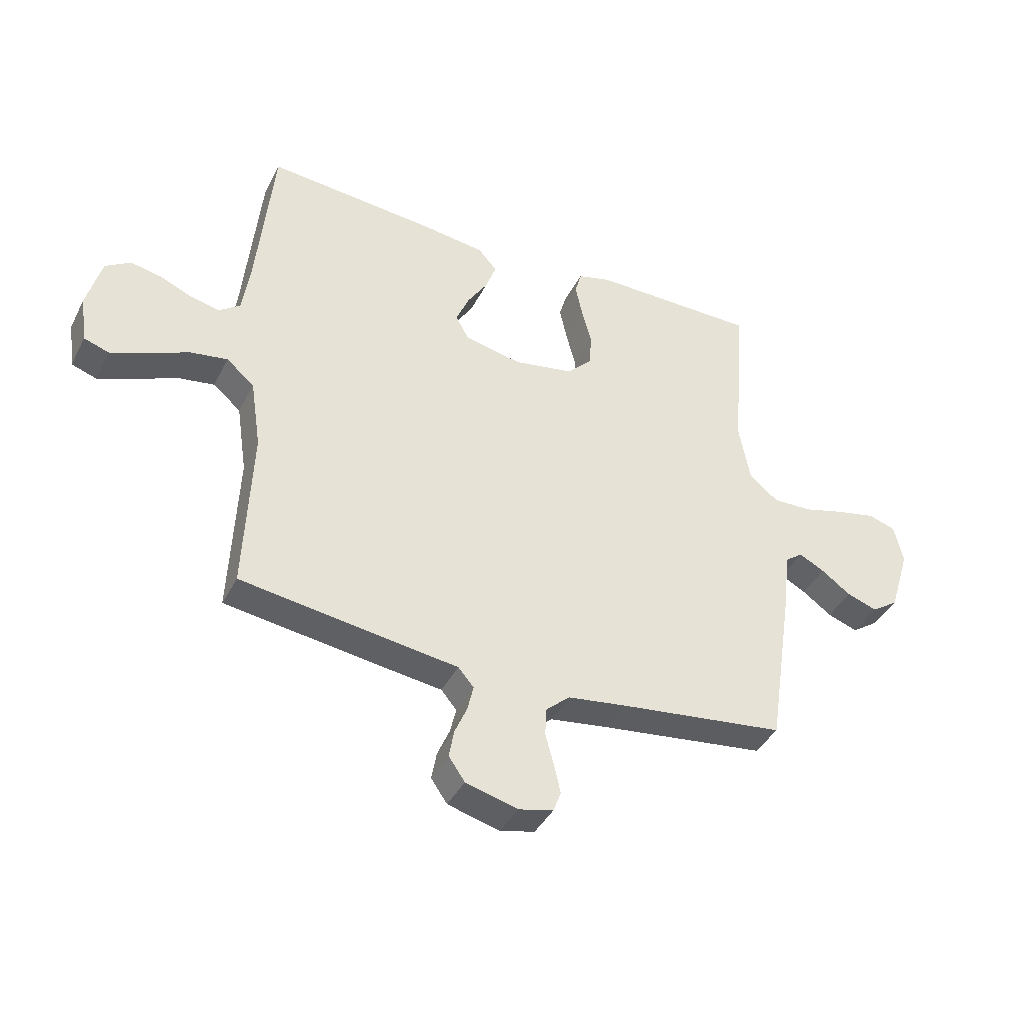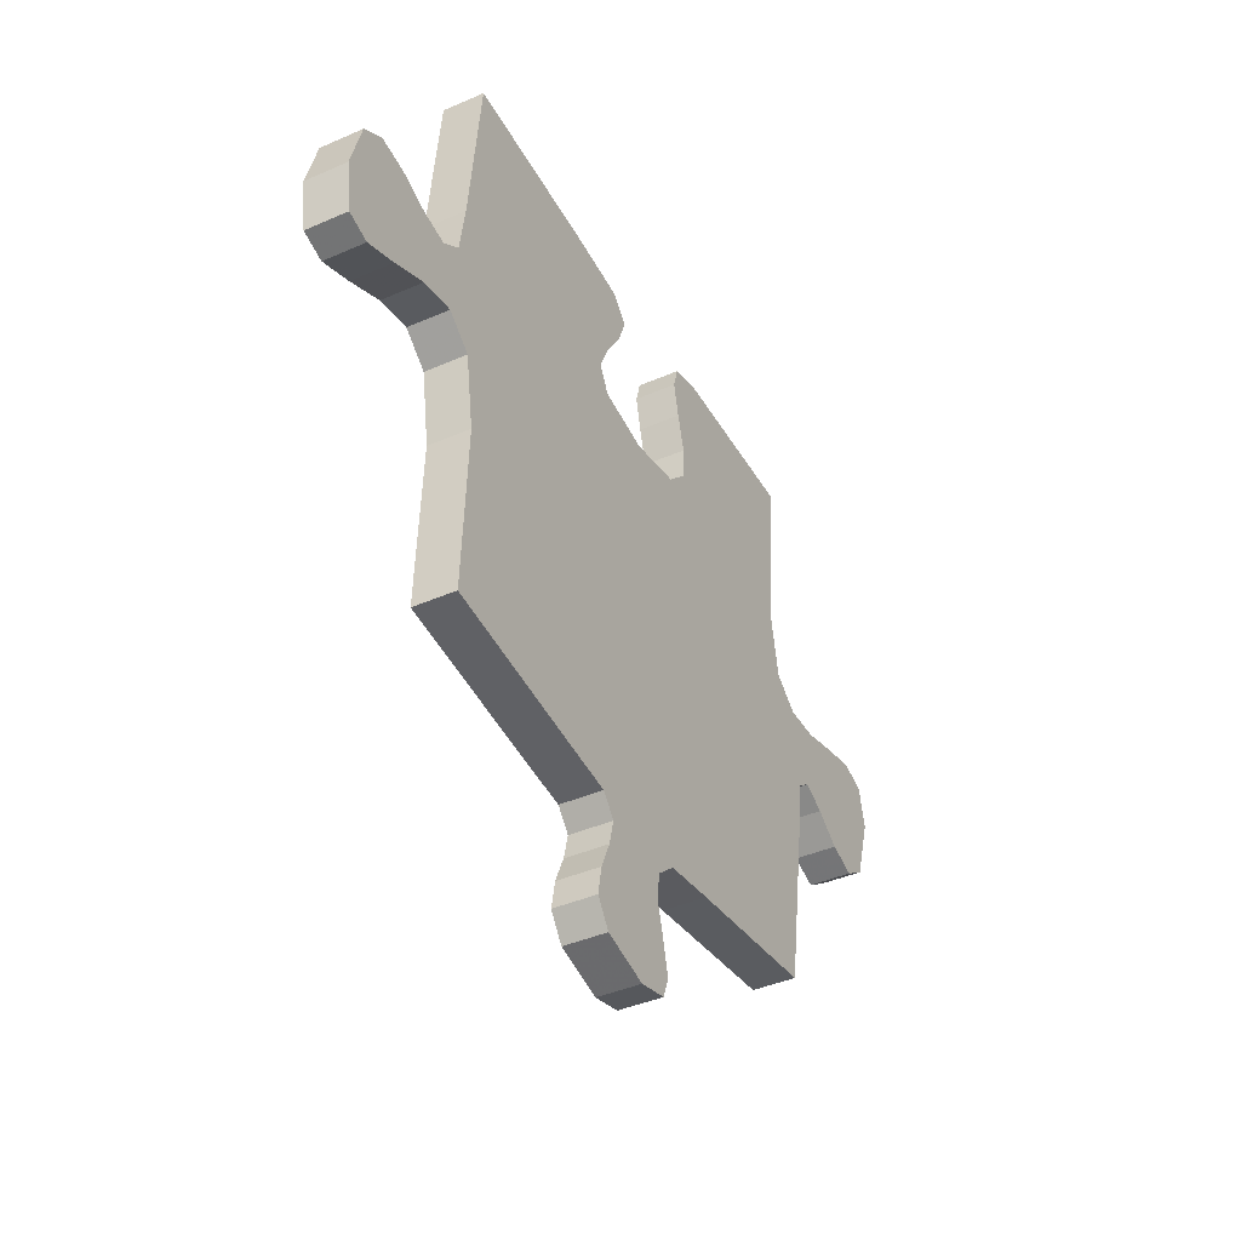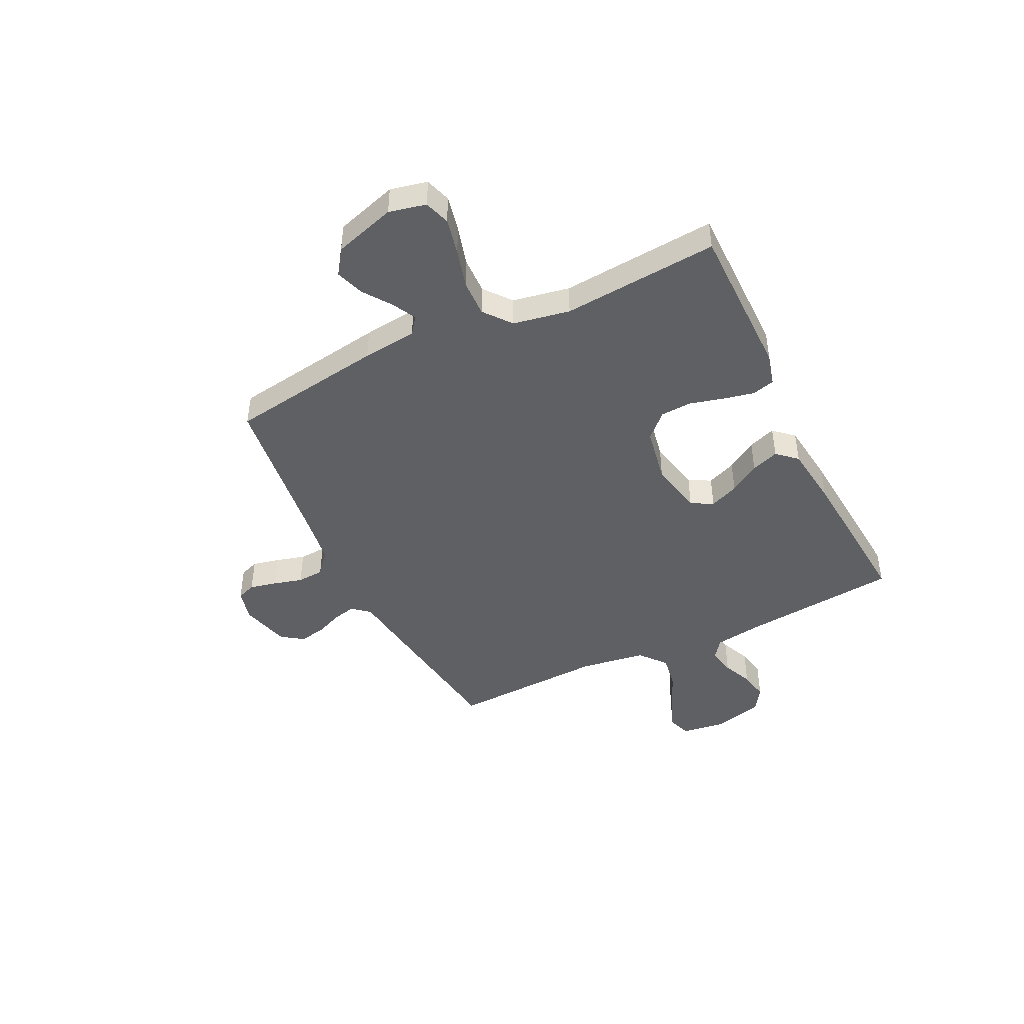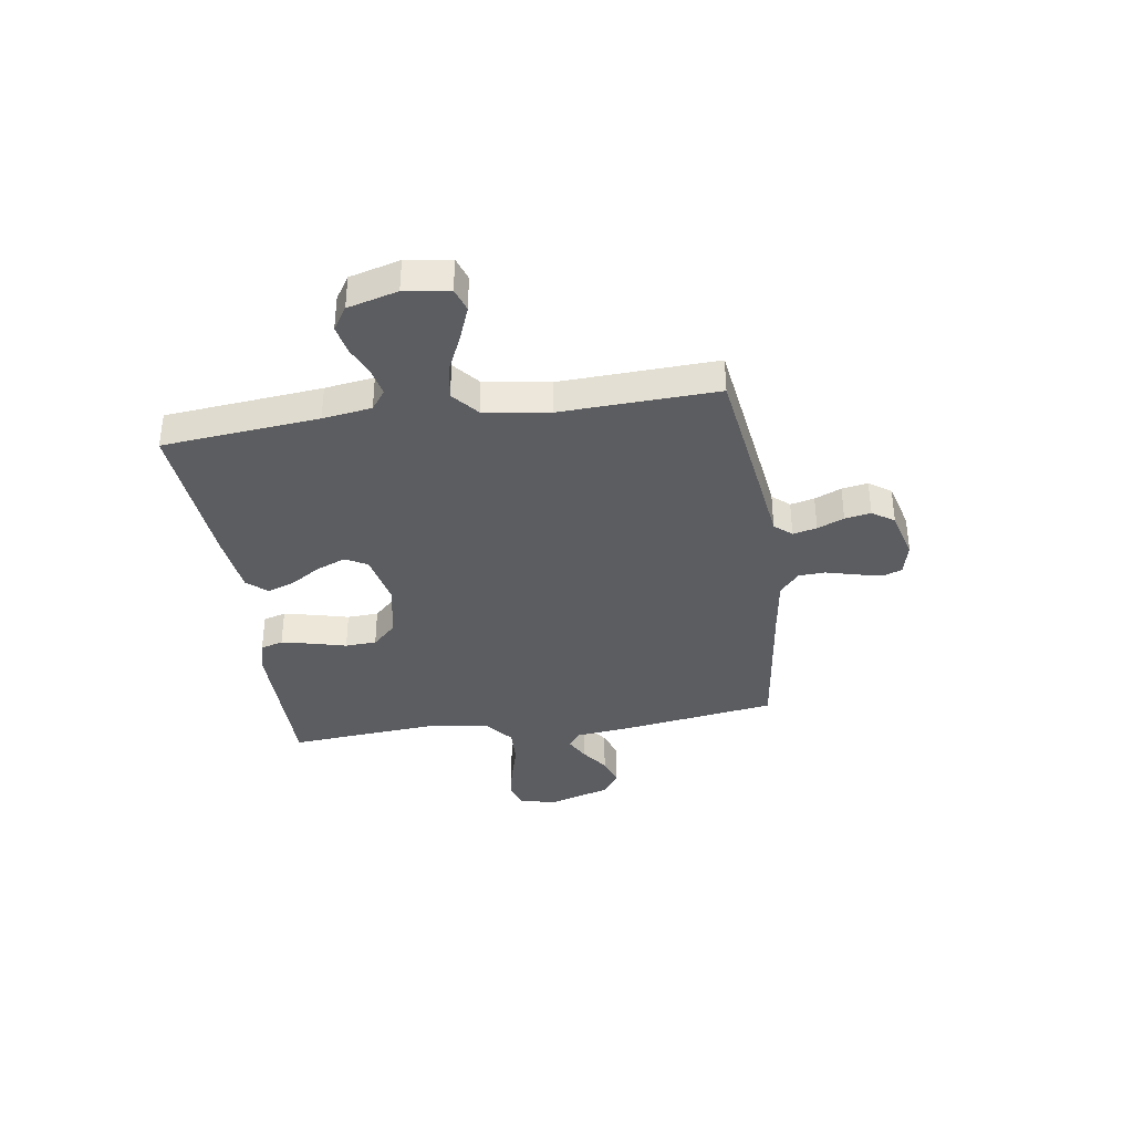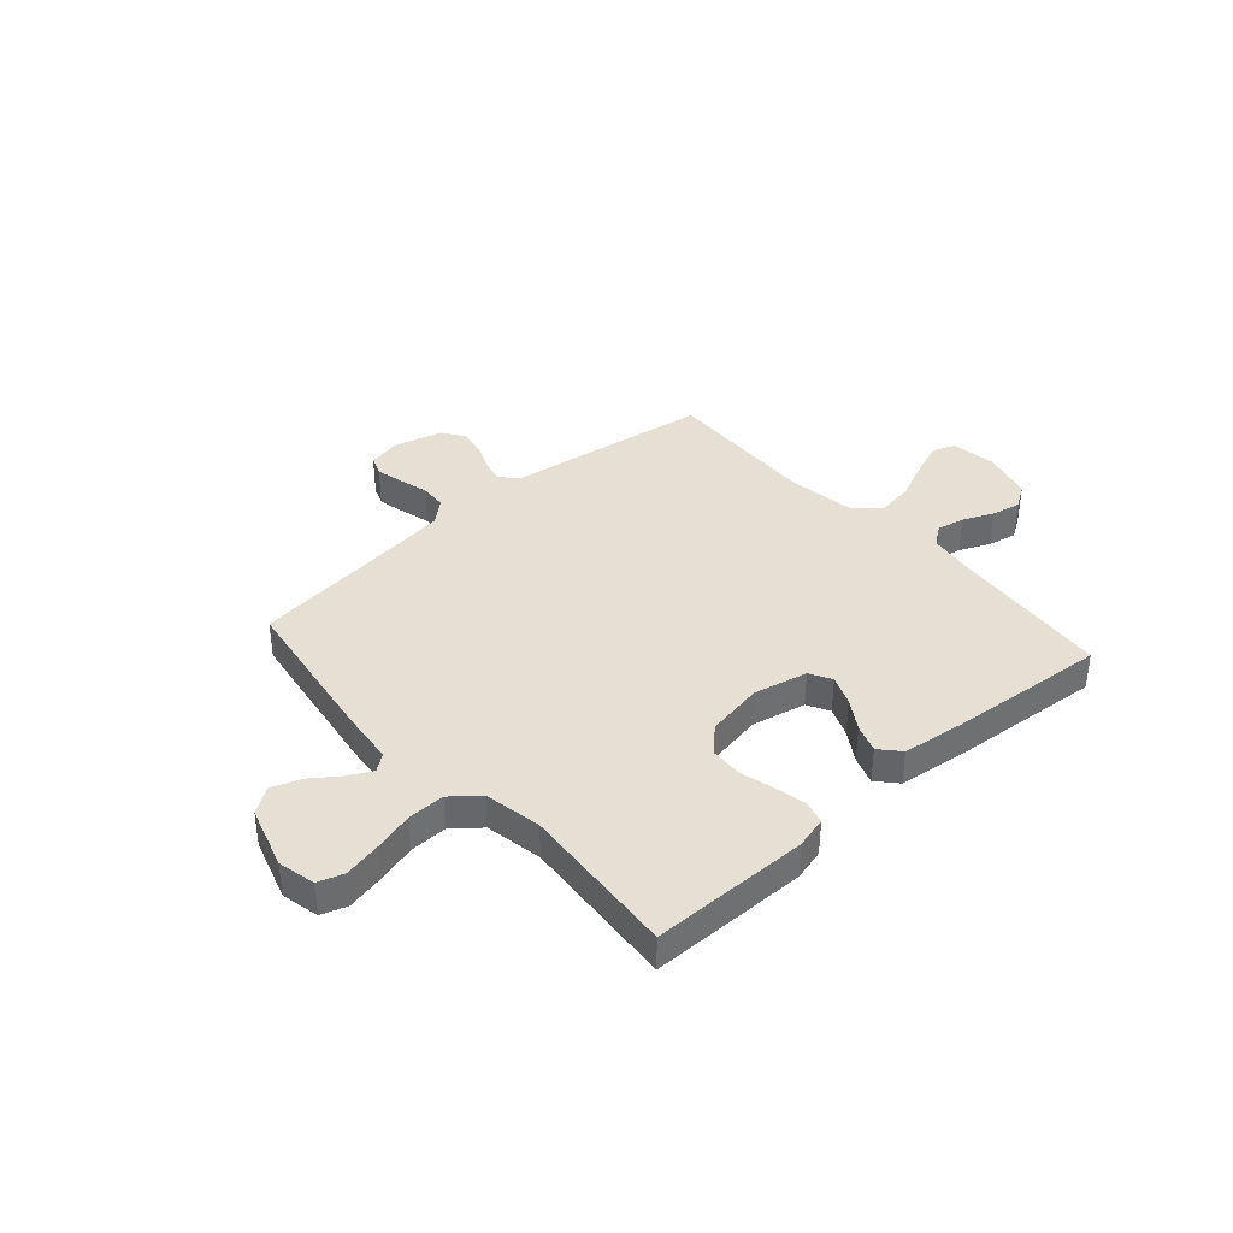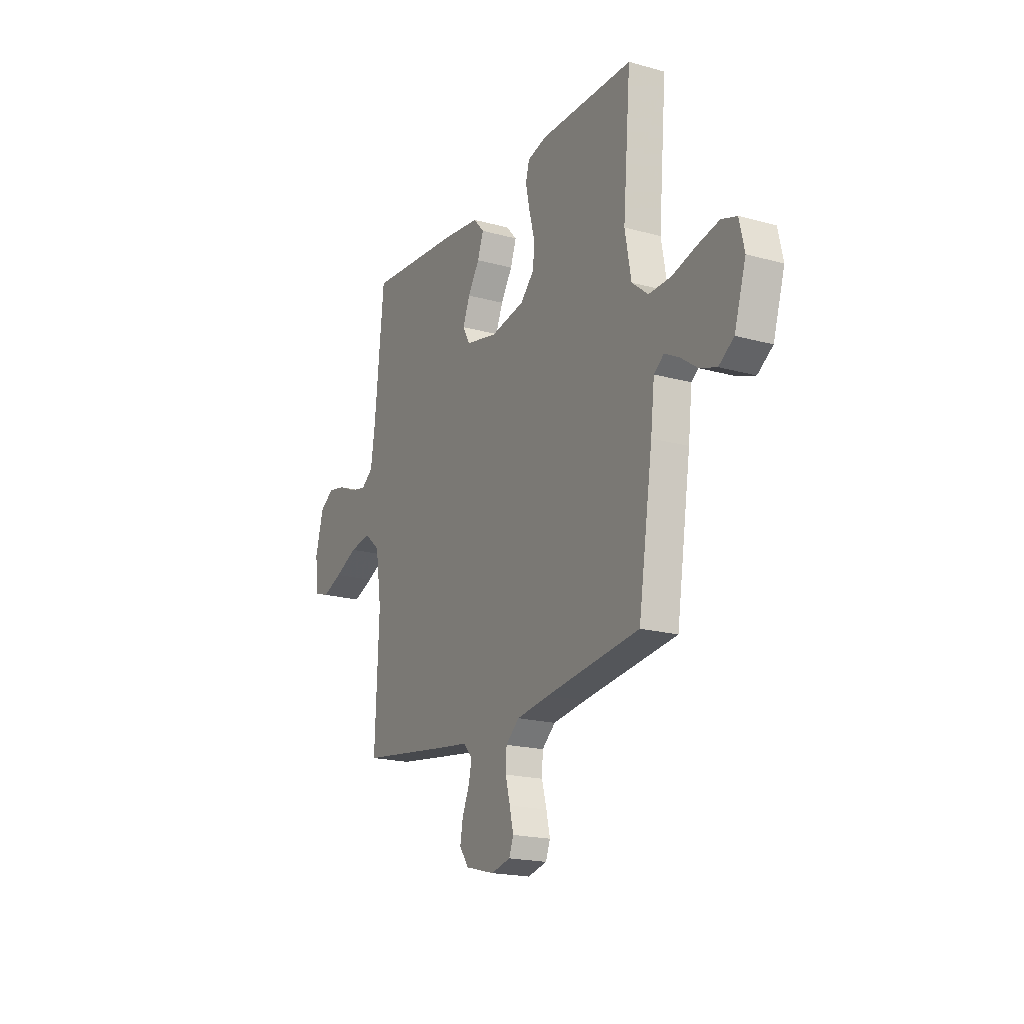
<metadata>
{"format":"obj","ext":"obj","renderer":"f3d","projection":"perspective","resolution":1024,"background":"white","views":[{"elev":-40.4,"azim":154.9,"up":"+Z"},{"elev":-40.9,"azim":118.0,"up":"+Z"},{"elev":-44.9,"azim":-64.1,"up":"+Y"},{"elev":-36.5,"azim":98.4,"up":"+Y"},{"elev":38.0,"azim":-41.5,"up":"+Y"},{"elev":-19.2,"azim":-117.6,"up":"+Z"}]}
</metadata>
<code>
v 0.5 0.07 -0.5
v 0.2 0.07 -0.542
v 0.109 0.07 -0.554
v 0.081 0.07 -0.587
v 0.092 0.07 -0.633
v 0.114 0.07 -0.684
v 0.123 0.07 -0.734
v 0.094 0.07 -0.776
v 0 0.07 -0.801
v -0.062 0.07 -0.786
v -0.076 0.07 -0.749
v -0.064 0.07 -0.697
v -0.049 0.07 -0.641
v -0.052 0.07 -0.59
v -0.095 0.07 -0.553
v -0.2 0.07 -0.538
v -0.5 0.07 -0.5
v -0.546 0.07 -0.2
v -0.558 0.07 -0.095
v -0.59 0.07 -0.071
v -0.636 0.07 -0.095
v -0.689 0.07 -0.133
v -0.744 0.07 -0.152
v -0.792 0.07 -0.119
v -0.829 0.07 0
v -0.813 0.07 0.071
v -0.764 0.07 0.087
v -0.694 0.07 0.072
v -0.618 0.07 0.051
v -0.547 0.07 0.049
v -0.495 0.07 0.091
v -0.475 0.07 0.2
v -0.5 0.07 0.5
v -0.2 0.07 0.501
v -0.139 0.07 0.485
v -0.127 0.07 0.442
v -0.14 0.07 0.382
v -0.157 0.07 0.317
v -0.154 0.07 0.257
v -0.109 0.07 0.211
v 0 0.07 0.191
v 0.103 0.07 0.213
v 0.126 0.07 0.255
v 0.103 0.07 0.311
v 0.066 0.07 0.369
v 0.047 0.07 0.422
v 0.081 0.07 0.46
v 0.2 0.07 0.475
v 0.5 0.07 0.5
v 0.53 0.07 0.2
v 0.544 0.07 0.106
v 0.582 0.07 0.078
v 0.634 0.07 0.089
v 0.692 0.07 0.114
v 0.748 0.07 0.125
v 0.793 0.07 0.096
v 0.819 0.07 0
v 0.807 0.07 -0.086
v 0.762 0.07 -0.101
v 0.697 0.07 -0.076
v 0.624 0.07 -0.043
v 0.556 0.07 -0.032
v 0.506 0.07 -0.074
v 0.487 0.07 -0.2
v 0.5 0 -0.5
v 0.2 0 -0.542
v 0.109 0 -0.554
v 0.081 0 -0.587
v 0.092 0 -0.633
v 0.114 0 -0.684
v 0.123 0 -0.734
v 0.094 0 -0.776
v 0 0 -0.801
v -0.062 0 -0.786
v -0.076 0 -0.749
v -0.064 0 -0.697
v -0.049 0 -0.641
v -0.052 0 -0.59
v -0.095 0 -0.553
v -0.2 0 -0.538
v -0.5 0 -0.5
v -0.546 0 -0.2
v -0.558 0 -0.095
v -0.59 0 -0.071
v -0.636 0 -0.095
v -0.689 0 -0.133
v -0.744 0 -0.152
v -0.792 0 -0.119
v -0.829 0 0
v -0.813 0 0.071
v -0.764 0 0.087
v -0.694 0 0.072
v -0.618 0 0.051
v -0.547 0 0.049
v -0.495 0 0.091
v -0.475 0 0.2
v -0.5 0 0.5
v -0.2 0 0.501
v -0.139 0 0.485
v -0.127 0 0.442
v -0.14 0 0.382
v -0.157 0 0.317
v -0.154 0 0.257
v -0.109 0 0.211
v 0 0 0.191
v 0.103 0 0.213
v 0.126 0 0.255
v 0.103 0 0.311
v 0.066 0 0.369
v 0.047 0 0.422
v 0.081 0 0.46
v 0.2 0 0.475
v 0.5 0 0.5
v 0.53 0 0.2
v 0.544 0 0.106
v 0.582 0 0.078
v 0.634 0 0.089
v 0.692 0 0.114
v 0.748 0 0.125
v 0.793 0 0.096
v 0.819 0 0
v 0.807 0 -0.086
v 0.762 0 -0.101
v 0.697 0 -0.076
v 0.624 0 -0.043
v 0.556 0 -0.032
v 0.506 0 -0.074
v 0.487 0 -0.2
f 59 60 61
f 58 59 61
f 57 58 61
f 56 57 61
f 55 56 61
f 54 55 61
f 53 54 61
f 52 53 61 62
f 51 52 62 63
f 48 49 50
f 47 48 50
f 46 47 50
f 45 46 50
f 44 45 50
f 50 51 63
f 44 50 63
f 43 44 63
f 36 37 38
f 35 36 38
f 34 35 38
f 33 34 38
f 32 33 38
f 31 32 38 39
f 30 31 39 40
f 27 28 29
f 26 27 29
f 25 26 29
f 24 25 29
f 23 24 29
f 22 23 29
f 21 22 29
f 20 21 29 30
f 30 40 41
f 20 30 41
f 19 20 41
f 19 41 42
f 18 19 42
f 17 18 42
f 16 17 42
f 11 12 13
f 10 11 13
f 9 10 13
f 8 9 13
f 7 8 13
f 6 7 13
f 5 6 13
f 4 5 13 14
f 3 4 14 15
f 16 42 43
f 15 16 43
f 3 15 43
f 2 3 43
f 1 2 43
f 64 1 43
f 43 63 64
f 125 124 123
f 125 123 122
f 125 122 121
f 125 121 120
f 125 120 119
f 125 119 118
f 125 118 117
f 126 125 117 116
f 127 126 116 115
f 114 113 112
f 114 112 111
f 114 111 110
f 114 110 109
f 114 109 108
f 127 115 114
f 127 114 108
f 127 108 107
f 102 101 100
f 102 100 99
f 102 99 98
f 102 98 97
f 102 97 96
f 103 102 96 95
f 104 103 95 94
f 93 92 91
f 93 91 90
f 93 90 89
f 93 89 88
f 93 88 87
f 93 87 86
f 93 86 85
f 94 93 85 84
f 105 104 94
f 105 94 84
f 105 84 83
f 106 105 83
f 106 83 82
f 106 82 81
f 106 81 80
f 77 76 75
f 77 75 74
f 77 74 73
f 77 73 72
f 77 72 71
f 77 71 70
f 77 70 69
f 78 77 69 68
f 79 78 68 67
f 107 106 80
f 107 80 79
f 107 79 67
f 107 67 66
f 107 66 65
f 107 65 128
f 128 127 107
f 1 65 66 2
f 2 66 67 3
f 3 67 68 4
f 4 68 69 5
f 5 69 70 6
f 6 70 71 7
f 7 71 72 8
f 8 72 73 9
f 9 73 74 10
f 10 74 75 11
f 11 75 76 12
f 12 76 77 13
f 13 77 78 14
f 14 78 79 15
f 15 79 80 16
f 16 80 81 17
f 17 81 82 18
f 18 82 83 19
f 19 83 84 20
f 20 84 85 21
f 21 85 86 22
f 22 86 87 23
f 23 87 88 24
f 24 88 89 25
f 25 89 90 26
f 26 90 91 27
f 27 91 92 28
f 28 92 93 29
f 29 93 94 30
f 30 94 95 31
f 31 95 96 32
f 32 96 97 33
f 33 97 98 34
f 34 98 99 35
f 35 99 100 36
f 36 100 101 37
f 37 101 102 38
f 38 102 103 39
f 39 103 104 40
f 40 104 105 41
f 41 105 106 42
f 42 106 107 43
f 43 107 108 44
f 44 108 109 45
f 45 109 110 46
f 46 110 111 47
f 47 111 112 48
f 48 112 113 49
f 49 113 114 50
f 50 114 115 51
f 51 115 116 52
f 52 116 117 53
f 53 117 118 54
f 54 118 119 55
f 55 119 120 56
f 56 120 121 57
f 57 121 122 58
f 58 122 123 59
f 59 123 124 60
f 60 124 125 61
f 61 125 126 62
f 62 126 127 63
f 63 127 128 64
f 64 128 65 1

</code>
